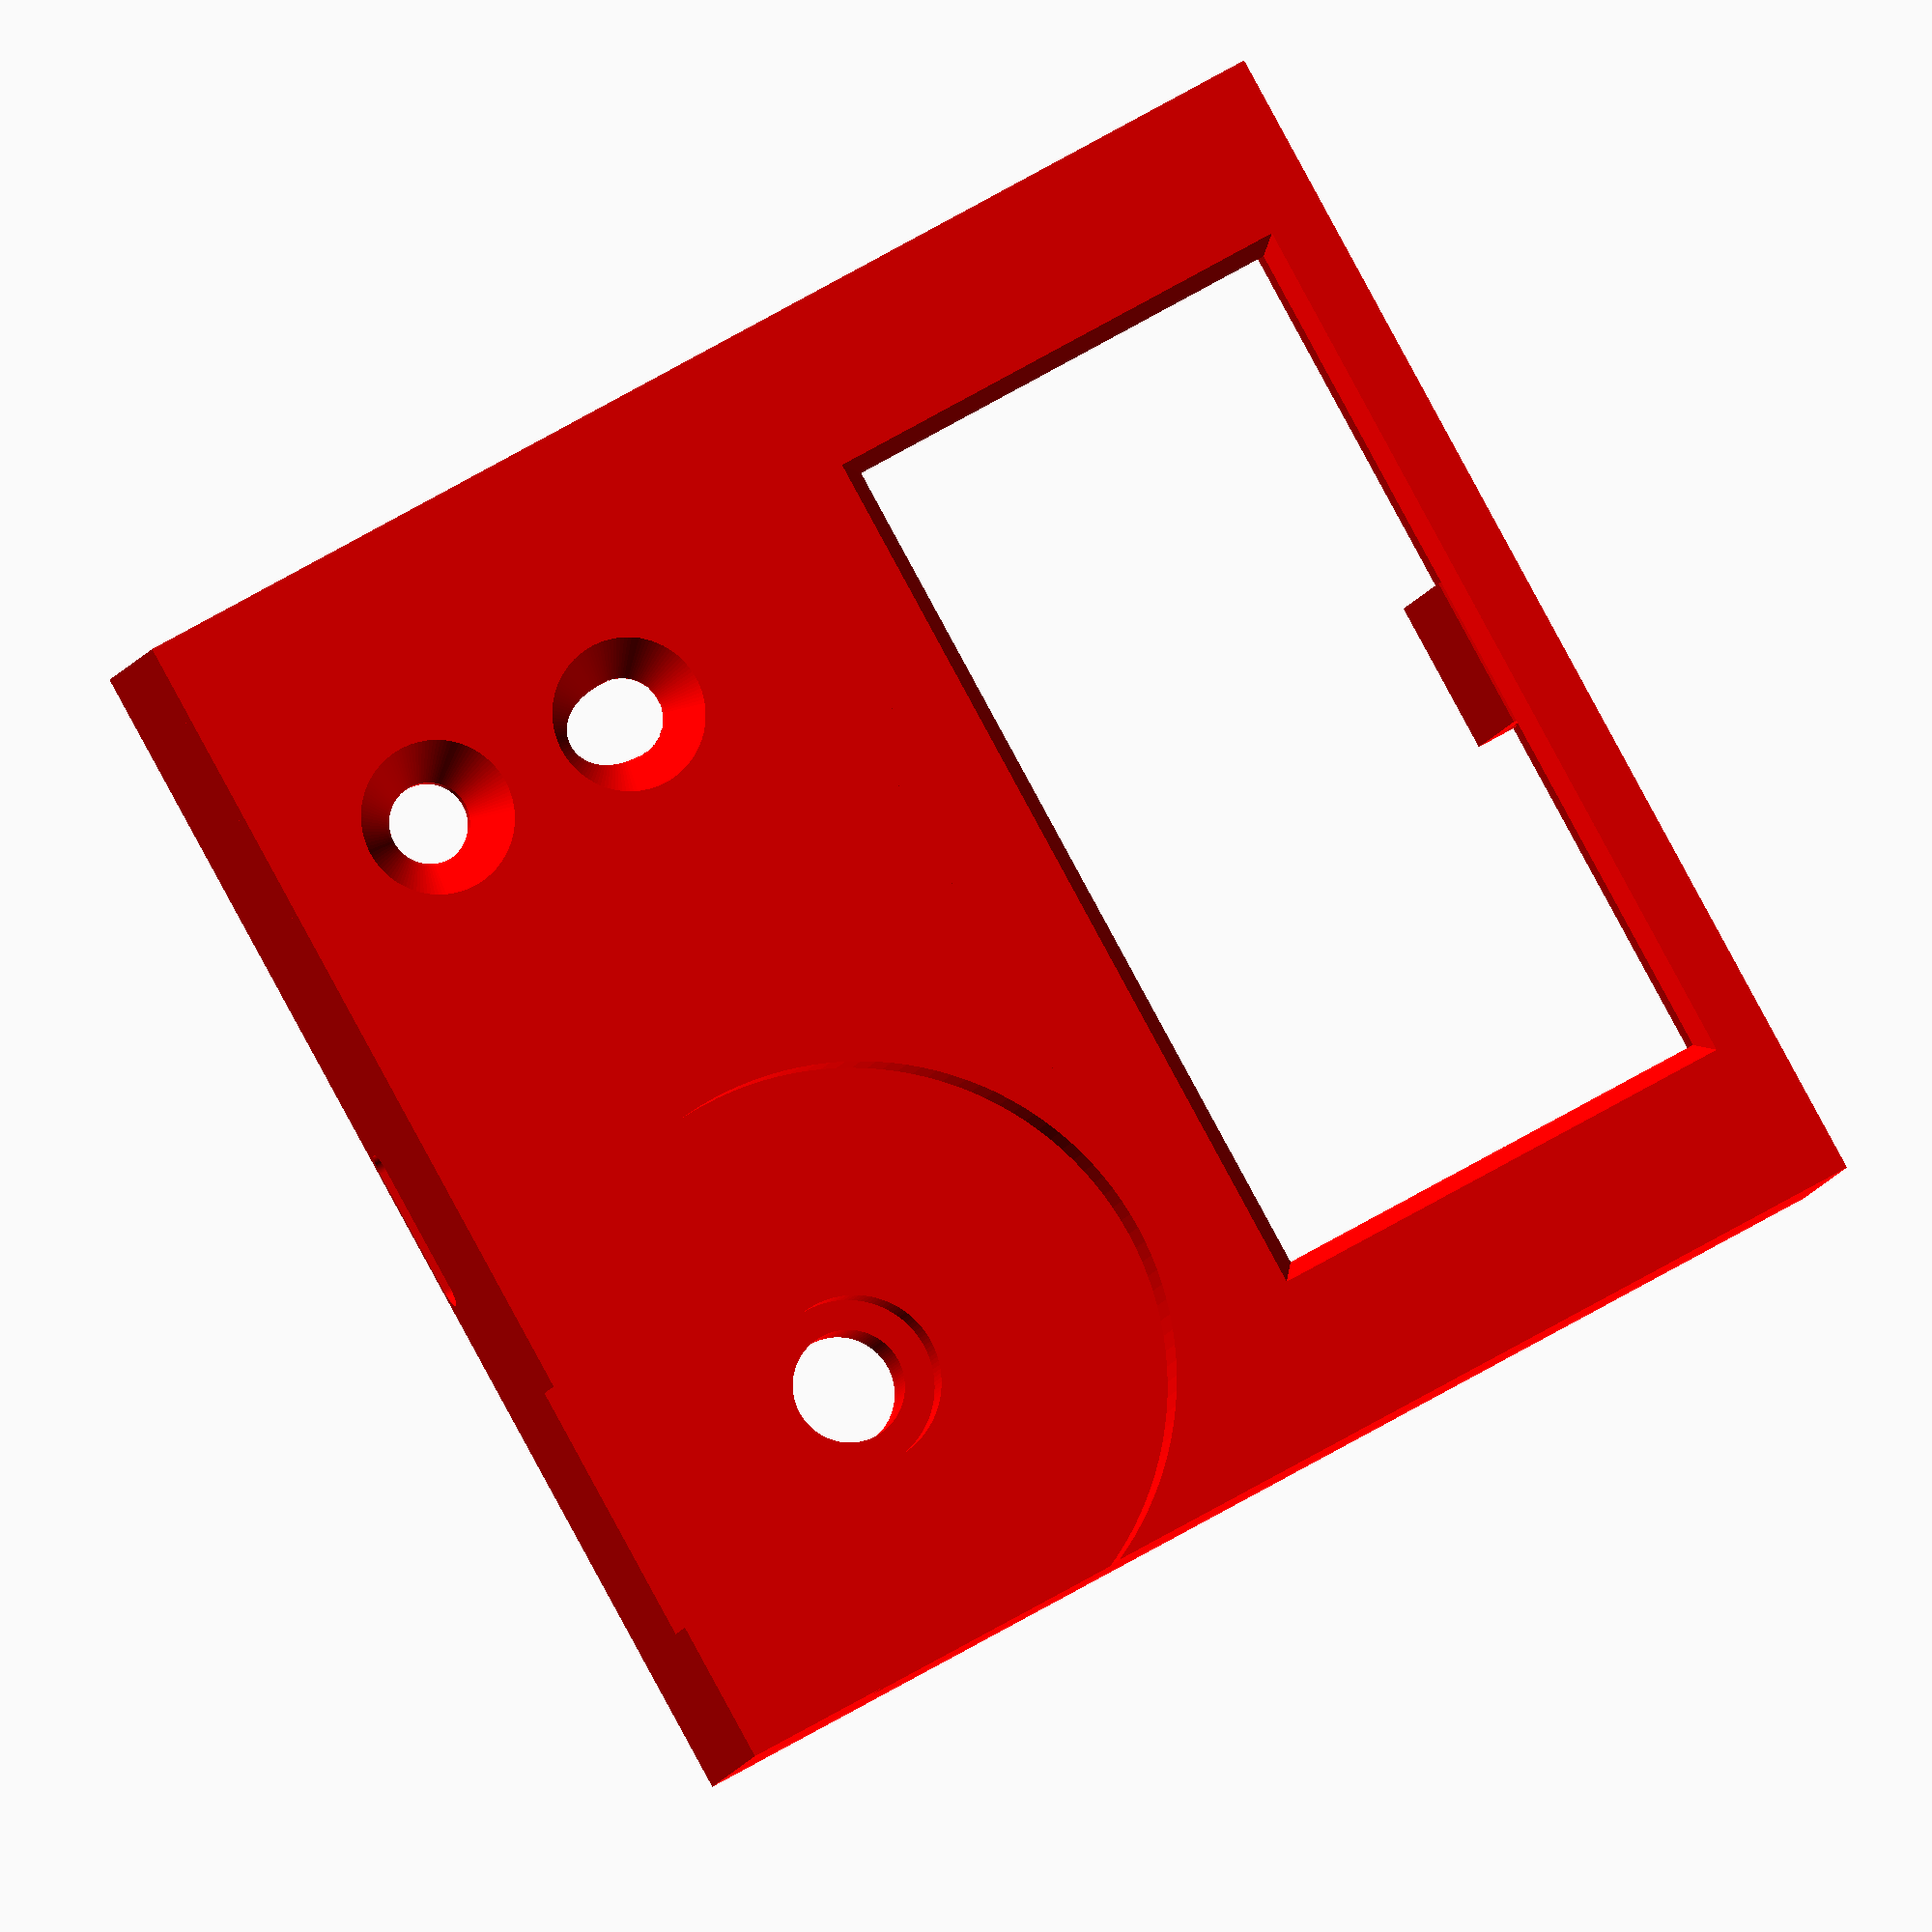
<openscad>
// export checkist
// - resolution of circles high enough? ($fn = 128)
// - drill positions up to date? (gerber/drill2cad.py)
$fn = 128;

// variables
M2Diameter = 3.2; // recommended diameter for M2 insert
M2Wall = 1.3; // wall thickness for M2 insert
M2Depth = 5;

// box
boxWidth = 80;
boxHeight = 80;
boxX1 = -boxWidth/2;
boxX2 = boxWidth/2;
boxY1 = -boxHeight/2;
boxY2 = boxHeight/2;

// pcb
pcbX1 = -32;
pcbX2 = 32;
pcbY1 = -38;
pcbY2 = 1.5;
pcbX = (pcbX1 + pcbX2)/2;
pcbY = (pcbY1 + pcbY2)/2;
pcbWidth = pcbX2 - pcbX1;
pcbHeight = pcbY2 - pcbY1;
pcbZ1 = 3;
pcbZ2 = pcbZ1+1.6; // mounting surface

// pcb screw
pcbScrewX = -30;
pcbScrewY = -22;

// poti (Bourns PEC12R-4215F-S0024)
potiX = 22;
potiY = -22;
potiH1 = 7; // height of body above pcb (variant with switch)
potiH2 = 11.2; // height of shaft bearing above pcb
potiL = 17.5; // height of shaft end above pcb
potiF = 5; // shaft cutaway
potiZ1 = pcbZ2 + potiH1;
potiZ2 = pcbZ2 + potiH2;
potiZ4 = pcbZ2 + potiL;
potiZ3 = potiZ4 - potiF;
potiD1 = 7; // shaft bearing diameter
potiD2 = 6; // shaft diameter

// base
baseZ1 = 0;
baseZ2 = pcbZ1;

// cover
coverZ1 = pcbZ2;
coverZ2 = potiZ4 + 1; // use height of poti mounted on pcb plus wheel
coverFit = 0.4;
coverOverlap = 2.5;

// wheel
wheelD1 = 10; // diameter of shaft
wheelD2 = 39; // diameter of wheel
wheelGap = 0.5; // visible air gab between box and wheel
wheelZ1 = potiZ3;
wheelZ2 = coverZ2 - 3; // thickness of wheel
wheelZ3 = coverZ2;

// photo diode
// https://cdn-reichelt.de/documents/datenblatt/A500/BPV_10NF_DS.pdf
photoX = -potiX;
//photoY = potiY; // only photo diode, no IR receiver
photoY = potiY - 7; // photo diode and IR receiver
photoD = 5.1 + 0.1; // diameter + tolerance
photoR = photoD * 0.5; // radius
photoZ3 = coverZ2 - 1;
photoZ2 = photoZ3 - 7.6;//3.85;
photoZ1 = photoZ3 - 8.6;

// IR receiver
// https://cdn-reichelt.de/documents/datenblatt/A500/TSOP312SERIES_DATASHEET.pdf
irX = -potiX;
irY = potiY - 2.2;
irCenterY = irY + 9.2; // center of sensitive area
irZ3 = coverZ2 - 1;
irZ1 = irZ3 - 5.8;
irZ2 = irZ1 + 4;

// display (2.42 inch)
displayTolerance = 0.4;
displayCableWidth1 = 13;
displayCableWidth2 = 16; // where the flat cable is connected to display
displayCableLength = 35;

// display screen (active area of display)
screenX = 0;
screenY = 20.5;
screenWidth = 57.01;
screenHeight = 29.49;
screenOffset = 1.08 + displayTolerance; // distance between upper panel border and upper screen border (tolerance at upper border)
screenX1 = screenX - screenWidth/2;
screenX2 = screenX + screenWidth/2;
screenY1 = screenY - screenHeight/2;
screenY2 = screenY + screenHeight/2;

// display panel (glass carrier)
panelWidth = 60.5 + displayTolerance;
panelHeight = 37 + displayTolerance;
panelThickness1 = 1.2; // at side where cable is connected
panelThickness2 = 2.3;
panelX = screenX;
panelX1 = panelX - panelWidth / 2; // left border of panel
panelX2 = panelX + panelWidth / 2; // right border of panel
panelY2 = screenY + screenHeight/2+screenOffset; // upper border of panel
panelY1 = panelY2-panelHeight; // lower border of panel
panelY = (panelY2+panelY1)/2;
panelZ1 = coverZ2 - 1 - panelThickness2;
panelZ2 = coverZ2 - 1 - panelThickness1;
panelZ3 = coverZ2 - 1;

// print display position for KiCad
echo(100+panelX1);
echo(100-panelY1);
echo(100+panelX2);
echo(100-panelY2);

// usb-c connector
usbX = 0;
usbZ = pcbZ2;
usbWidth = 9.0; // receptacle
usbHeight = 3.4;
usbConnectorWidth = 8.4; // connector
usbConnectorHeight = 2.5;
usbPlugWidth = 12; // plastic casing of connector
usbPlugHeight = 8;


// box with center/size in x/y plane and z ranging from z1 to z2
module box(x, y, w, h, z1, z2) {
	translate([x-w/2, y-h/2, z1])
		cube([w, h, z2-z1]);
}

module cuboid(x1, y1, x2, y2, z1, z2) {
	translate([x1, y1, z1])
		cube([x2-x1, y2-y1, z2-z1]);
}

module barrel(x, y, d, z1, z2) {
	translate([x, y, z1])
		cylinder(r=d/2, h=z2-z1);
}

module cone(x, y, d1, d2, z1, z2) {
	translate([x, y, z1])
		cylinder(r1=d1/2, r2=d2/2, h=z2-z1);
}

module frustum(x, y, w1, h1, w2, h2, z1, z2) {
	// https://en.wikibooks.org/wiki/OpenSCAD_User_Manual/Primitive_Solids#polyhedron	
	points = [
		// lower square
		[x-w1/2,  y-h1/2, z1],  // 0
		[x+w1/2,  y-h1/2, z1],  // 1
		[x+w1/2,  y+h1/2, z1],  // 2
		[x-w1/2,  y+h1/2, z1],  // 3
		// upper square
		[x-w2/2,  y-h2/2, z2],  // 4
		[x+w2/2,  y-h2/2, z2],  // 5
		[x+w2/2,  y+h2/2, z2],  // 6
		[x-w2/2,  y+h2/2, z2]]; // 7
	faces = [
		[0,1,2,3],  // bottom
		[4,5,1,0],  // front
		[7,6,5,4],  // top
		[5,6,2,1],  // right
		[6,7,3,2],  // back
		[7,4,0,3]]; // left  
	polyhedron(points, faces);
}


// reference parts
// ---------------

module usb() {
	color([0.5, 0.5, 0.5]) {
        translate([usbX, boxY1+2.1, usbZ+usbHeight/2]) {
            rotate([90, 0, 0]) {
                // recepacle
                hull() {
                    translate([-(usbWidth)/2, 0, 0])
                        cylinder(d=usbHeight, h=1);
                    translate([(usbWidth)/2, 0, 0])
                        cylinder(d=usbHeight, h=1);
                }

                // connector
                hull() {
                    translate([-usbConnectorWidth/2, 0, 0])
                        cylinder(d=usbConnectorHeight, h=10);
                    translate([usbConnectorWidth/2, 0, 0])
                        cylinder(d=usbConnectorHeight, h=10);
                }              
            }
        }
    }
}

module usbPlug() {
	usbPlugZ1 = (usbZ1+usbZ2)/2-usbPlugThickness/2;
	color([0, 0, 0])
	box(x=usbX, y=pcbY1-10, w=usbPlugWidth, h=14,
		z1=usbPlugZ1, z2=usbPlugZ1+usbPlugThickness);		
}

// printed circuit board
module pcb() {
	color([0, 0.6, 0, 0.3])
	box(x=pcbX, y=pcbY, w=pcbWidth, h=pcbHeight,
		z1=pcbZ1, z2=pcbZ2);
}

// digital potentiometer
module poti() {
	x = potiX;
	y = potiY;
	color([0.5, 0.5, 0.5]) {
		box(x, y, 13.4, 12.4, pcbZ2, potiZ1);
		box(x, y, 15, 6, pcbZ2, potiZ1);
		barrel(x, y, potiD1, pcbZ2, potiZ2);
		difference() {
			barrel(x, y, potiD2, pcbZ2, potiZ4);
			box(x, y+potiD2/2, 10, 3, potiZ3, potiZ4+0.5);
		}
	}
}

module photoDiode() {
    translate([photoX, photoY, photoZ3-photoR]) {
        sphere(photoR);
    }
    translate([photoX, photoY, photoZ1]) {
        cylinder(h=photoZ3-photoZ1-photoR, r=photoR, center=false);
    }
}

module photoCutout() {
    z = photoZ3-photoD*0.5;
    translate([photoX, photoY, z]) {
        cylinder(h=coverZ2-z+0.1, r1=photoR, r2=5, center=false);
    }
    translate([photoX, photoY, photoZ1]) {
        cylinder(h=10, r=photoR, center=false);
    }
}

module irReceiver() {
    w = 10+0.3;
    h = 12.5+0.4;
    R = 2.75;
    box(irX, irY + h/2, w, h, irZ1, irZ2);
    box(irX, irY - 0.7, w, 1.4, irZ1, irZ1+2);
    translate([irX, irCenterY, irZ3 - R]) {
        sphere(R);
        rotate([90, 0, 0])
            cylinder(h=9.2, r=R, center=false);
    }
}

module irCutout() {
    translate([irX, irCenterY, irZ2]) {
        cylinder(h=coverZ2-irZ2+0.1, r1=2.6, r2=5, center=false);
    }
    irReceiver();
}

// 

module wheel() {
	x = potiX;
	y = potiY;

	// wheel
	difference() {
		// wheel
		barrel(x, y, wheelD2, wheelZ2, wheelZ3);

		// cutout for poti shaft (with tolerance)
		box(x=x, y=y, w=10, h=4.5, z1=1, z2=potiZ4+0.1);
		box(x=x, y=y, w=4.5, h=10, z1=1, z2=potiZ4+0.1);
	}
	
	// shaft holder for poti shaft
	difference() {
		intersection() {
			// box that has 1mm wall on sides
			box(x=x, y=y, w=8, h=8, z1=wheelZ1, z2=wheelZ2+1);

			// make round corners
			barrel(x, y, wheelD1, wheelZ1, wheelZ2+1);
		}

		// subtract rounded hole
		intersection() {
			box(x=x, y=y, w=potiD2, h=potiD2, z1=wheelZ1-1, z2=wheelZ3-1);
			barrel(x, y, 3.8*2, wheelZ1-1, wheelZ3-1);
		}
	}
	
	// poti shaft cutaway
	difference() {
		// fill shaft cutaway which is 1.5mm
		union() {
			box(x=x, y=y+2.5, w=1, h=2, z1=potiZ3, z2=wheelZ3-2);
			box(x=x, y=y+2.0, w=2, h=1, z1=potiZ3, z2=wheelZ3-2);
		}

		// subtract slanted corners to ease insertion of poti shaft
		translate([x, y+1.6, potiZ3-0.5])
			rotate([30, 0, 0])
				box(x=0, y=0, w=4, h=1, z1=0, z2=2);
	}
}

// for adding wheel base
module wheelBase(x, y) {
	// base in z-direction: 1mm air, 2mm wall
	barrel(x, y, wheelD2+(wheelGap+2)*2, wheelZ2-1-2, wheelZ3);
	
	// shaft radial: 5mm wheel shaft, air gap, 1mm wall
	// zhaft z-direction: 2mm wall, 1mm air, wheel
	barrel(x, y, wheelD1+(wheelGap+1)*2, wheelZ1-2-1, wheelZ3);

	// shaft radial: poti shaft, no air gap, 1.5mm wall
	barrel(x, y, potiD1+1.5*2, potiZ1, wheelZ3);
}

// for subtracting from wheel base
module potiCutout(x, y) {
	// cutout for wheel: 3mm wheel, 1mm air
	barrel(x, y, wheelD2+wheelGap*2, wheelZ2-1, coverZ2+1);

	// hole for poti shaft bearing
	barrel(x, y, potiD1+0.1*2, pcbZ2, wheelZ2);

	// hole for poti shaft
	barrel(x, y, potiD2+0.1*2, pcbZ2, wheelZ2);

	// hole for wheel shaft
	barrel(x, y, wheelD1+wheelGap*2, wheelZ1-1, wheelZ2);
}

// snap lock between cover and base
module snap(x, l) {
	translate([x, 0, coverZ1+1])
		rotate([0, 45, 0])
			cuboid(x1=-0.65, x2=0.65, y1=-l/2, y2=l/2, z1=-0.65, z2=0.65);
}

module drill(x, y, w, h) {
	box(x-100, 100-y, w+0.5, h+0.5, pcbZ2-4, pcbZ1);	
}

// generated from .drl files using drill2cad.py
// control
module drills() {
    drill(127.6, 122, 1.6, 3);
    drill(116.4, 122, 1.6, 3);
    drill(119.5, 115, 1, 1);
    drill(124.5, 115,1, 1);
    drill(119.5, 129.5, 1, 1);
    drill(122, 129.5, 1, 1);
    drill(124.5, 129.5, 1, 1);

    drill(76.73, 122, 0.9, 0.9);
    drill(79.27, 122, 0.9, 0.9);
}

module base() {
color([0.3, 0.3, 1]) {
	difference() {
		union() {
			difference() {
				// base
				union() {
					box(x=0, y=0, w=76-coverFit, h=76-coverFit,
						z1=0, z2=pcbZ1);
				
					// side walls for snap lock
					box(-(76-coverFit)/2+1, 0,
                        2, 76-coverFit,
						0, coverZ1+coverOverlap);
					box((76-coverFit)/2-1, 0,
                        2, 76-coverFit,
						0, coverZ1+coverOverlap);
                    
                    // upper wall
                    box(0, (76-coverFit)/2-1,
                        68, 2,
                        0, pcbZ2+0.5);
				}
				
				// subtract inner volume
				box(x=0, y=0, w=72-coverFit, h=72-coverFit, z1=2, z2=coverZ2);
			
				// subtract snap lock
				snap(-76/2, 44);
				snap(76/2, 44);			
			}
		}
		
		// subtract drills
		drills();

		// subtract mounting screw holes
		for (i = [-2 : 2]) {
			//cone(cos(i) * 60 - 30, sin(i) * 60, 2.8, 6, -0.1, 2.1);
			//cone(30 - cos(i) * 60, sin(i) * 60, 2.8, 6, -0.1, 2.1);
			cone(-30, i, 2.8, 6, -0.1, 2.1);
			cone(30, i, 2.8, 6, -0.1, 2.1);
			cone(i, -30, 2.8, 6, -0.1, 2.1);
			cone(i, 30, 2.8, 6, -0.1, 2.1);
		}

		// subtract cable hole
		box(0, 5, 50, 40, -1, pcbZ1);
	}

	// poti support
	barrel(potiX, potiY, 4, 0, pcbZ1);
} // color
}

module cover() {
color([1, 0, 0]) {
	difference() {
		union() {
            // box
            difference() {
                box(x=0, y=0, w=80, h=80, z1=coverZ1, z2=coverZ2);
                
                // subtract inner volume, leave 2mm wall
                box(x=0, y=0, w=76, h=76, z1=coverZ1-1, z2=coverZ2-2);
            }

			// lower display holder
			box(panelX, panelY1-0.25,
                panelWidth-4, 2,
				panelZ2-1.5, coverZ2);
		
			// upper display holder
			box(panelX, panelY2-0.5,
				10, 1.5,
				pcbZ2, panelZ1);
			box(panelX, panelY2+1, 10, 3, pcbZ2, pcbZ2+1.5);
            
			// display cable support
			box(0, -12, displayCableWidth1, 2,
				wheelZ2-3, coverZ2);
			
            // poti base
			intersection() {
				wheelBase(x=potiX, y=potiY);
			
				// cut away poti base outside of cover and at display
				cuboid(x1=-40, y1=-40, x2=40, y2=panelY1, z1=pcbZ2, z2=coverZ2-2);
			}

			// photo diode border
			barrel(photoX, photoY,
				8,
				photoZ3-photoR-1, photoZ3);

            // IR receiver border
			barrel(irX, irCenterY,
				8,
				irZ2, coverZ2);
            
            // pcb screw
            //barrel(pcbScrewX, pcbScrewY, M2Diameter+2*M2Wall, pcbZ2+1, pcbZ2+M2Depth+1);
            barrel(pcbScrewX, pcbScrewY, 4.9, pcbZ2, coverZ2);			
		}
		       
        // subtract display screen window
		frustum(x=screenX, y=screenY,
			w1=screenWidth-4, h1=screenHeight-4,
			w2=screenWidth+4, h2=screenHeight+4,
			z1=coverZ2-3, z2=coverZ2+1);

		// subtract display panel (front glass, smaller back glass not necessary)
		box(x=panelX, y=panelY, w=panelWidth, h=panelHeight,
			z1=panelZ2, z2=panelZ3);

		// subtract display cable cutout
		box(x=panelX, y=panelY1, w=displayCableWidth2, h=6,
			z1=panelZ3-10, z2=panelZ3+0.2);
		cuboid(x1=panelX1, y1=panelY1, x2=panelX2, y2=panelY1+5,
			z1=panelZ2, z2=panelZ3+0.2);
		frustum(x=screenX, y=panelY1, 
			w1=displayCableWidth1, h1=45,
			w2=displayCableWidth1, h2=6,
			z1=panelZ3-10, z2=panelZ3-0.5);	
       
		// subtract poti cutout for wheel and axis
		potiCutout(x=potiX, y=potiY);		

        // subtract photo diode cutout
        photoCutout();
        
        // subtract IR receiver and cutout
        irCutout();

		// subtract usb cutout
		//usbPlug();
		usb();

		// subtract pcb screw hole
        //barrel(pcbScrewX, pcbScrewY, M2Diameter, pcbZ1, pcbZ2 + M2Depth);
        barrel(pcbScrewX, pcbScrewY, 2, pcbZ1, pcbZ1 + 12);
	}		

	// add snap lock between cover and base
	snap(-(76)/2, 40);
	snap((76)/2, 40);
} // color
}

// support for photo diode and IR receiver
module support() {
    difference() {
        union() {
            // add support for IR receiver
            barrel(irX, irCenterY, 5, pcbZ2, irZ1);
            box(irX, (irCenterY + irY) * 0.5,
                5, irCenterY - irY,
                pcbZ2, irZ1);

            // add support for photo diode
            barrel(photoX, photoY, 5, pcbZ2, photoZ1);
            
            // add connection
            box(irX, (irCenterY + photoY) * 0.5,
                5, irCenterY - photoY,
                pcbZ2, pcbZ2 + 3);
        }
    
        // subtract holes
        barrel(photoX - 1.25, photoY, 1.1, pcbZ2-1, coverZ2);      
        barrel(photoX + 1.25, photoY, 1.1, pcbZ2-1, coverZ2);      
        barrel(irX - 1.25, irY - 1, 1.1, pcbZ2-1, coverZ2);      
    }
}
    

// cover for production including wheel and programmer
module coverForProduction() {
	cover();
	
	// attached wheel
	box(0, -29.5, 1.5, 20, coverZ1, coverZ1+1.5);
	translate([-potiX, 6, coverZ1-wheelZ1]) {
		wheel();
	}
}


	
// casing parts that need to be printed
//base();
cover();
//wheel();
//coverForProduction();

// reference parts
//pcb();
//poti();
//photoDiode();
//irReceiver();
//usb();
//usbPlug();
//support();

</openscad>
<views>
elev=6.1 azim=61.1 roll=351.6 proj=o view=wireframe
</views>
